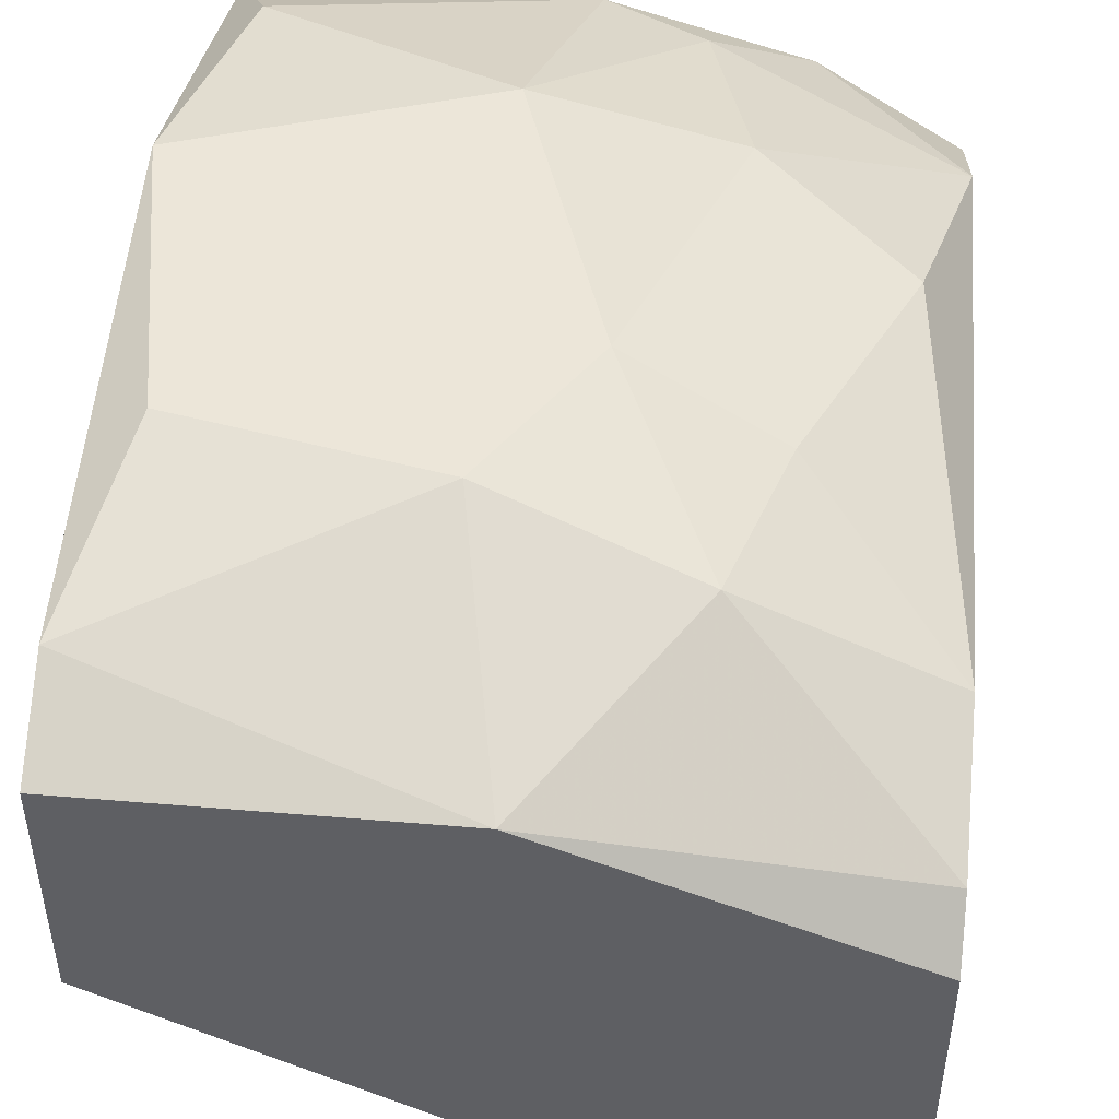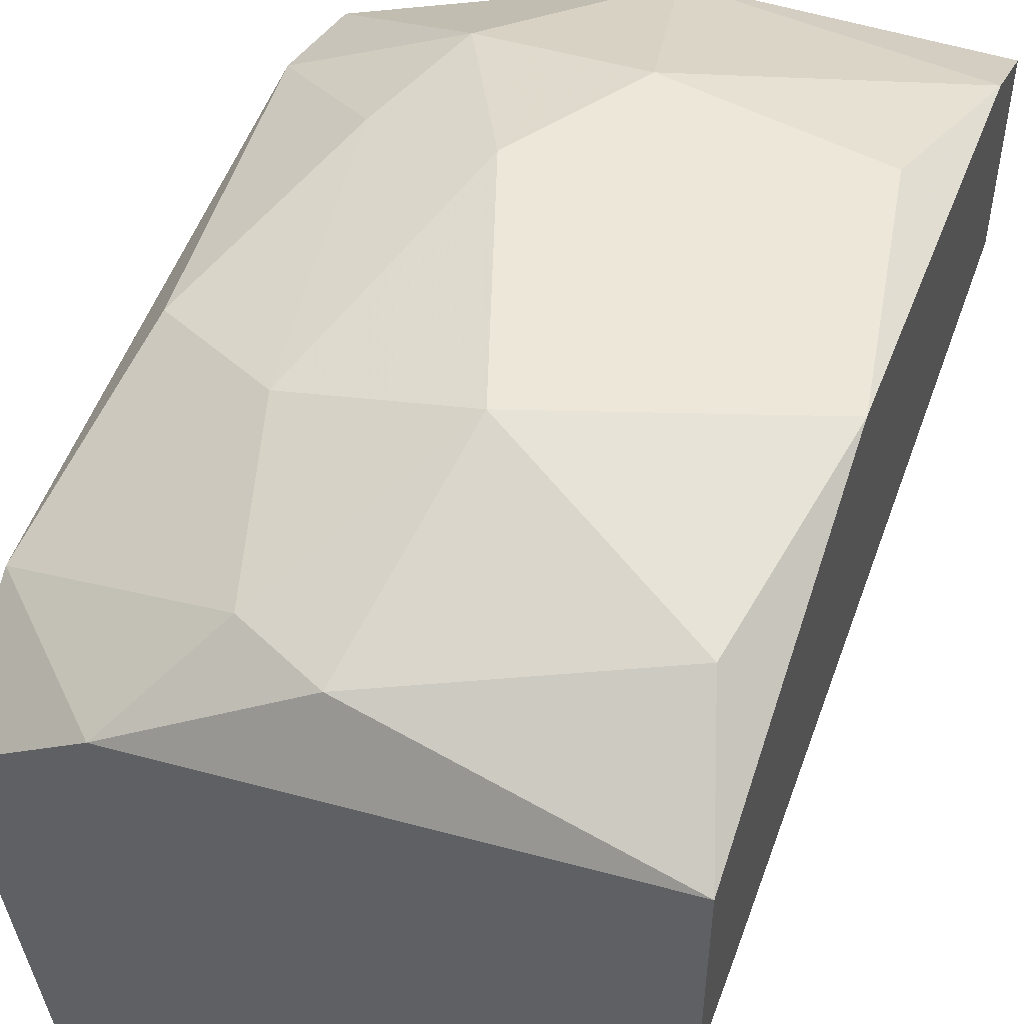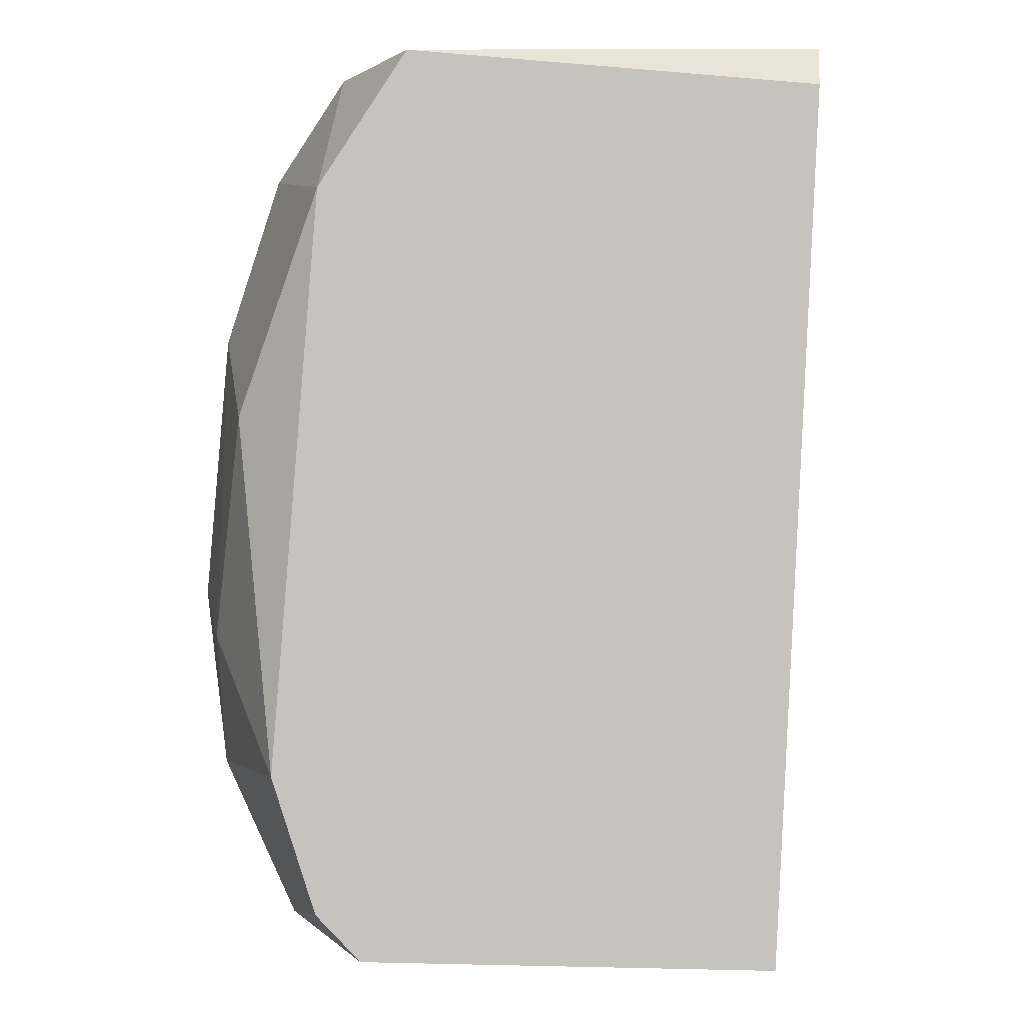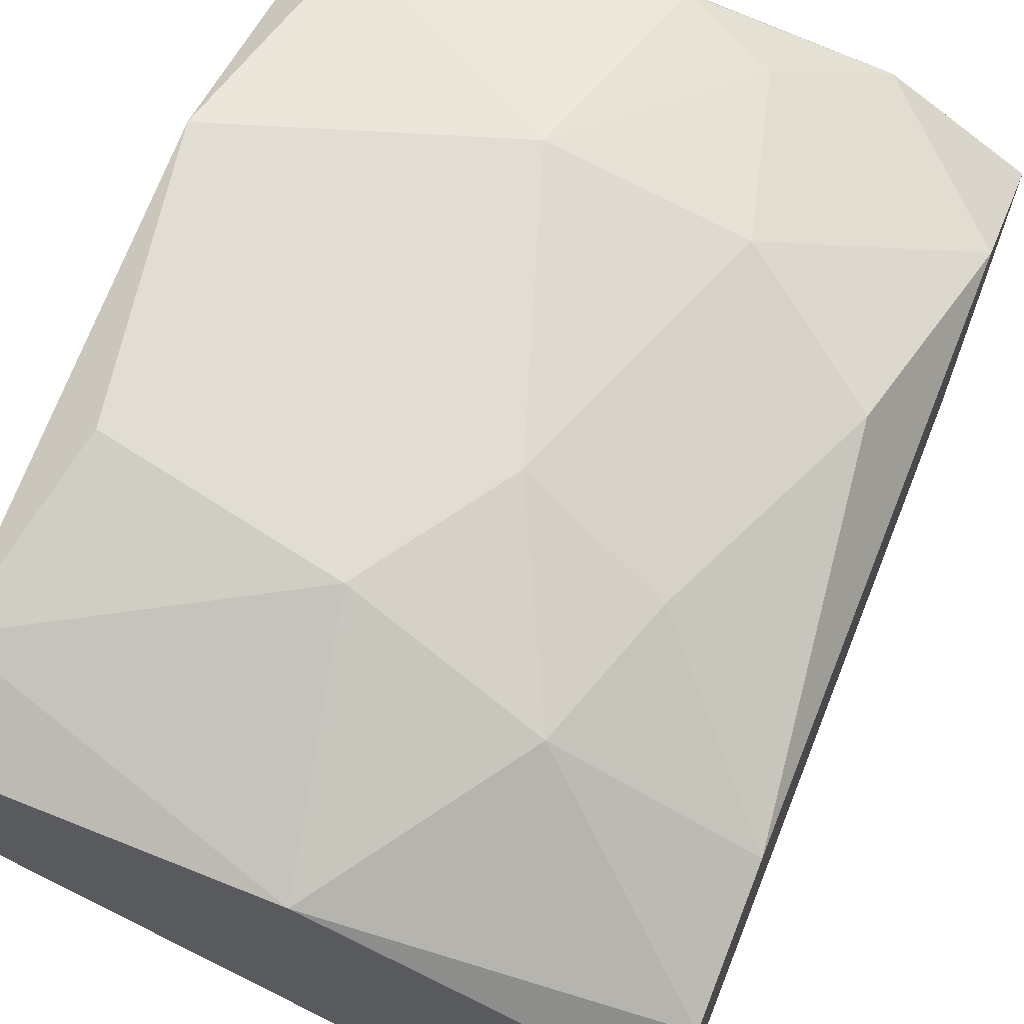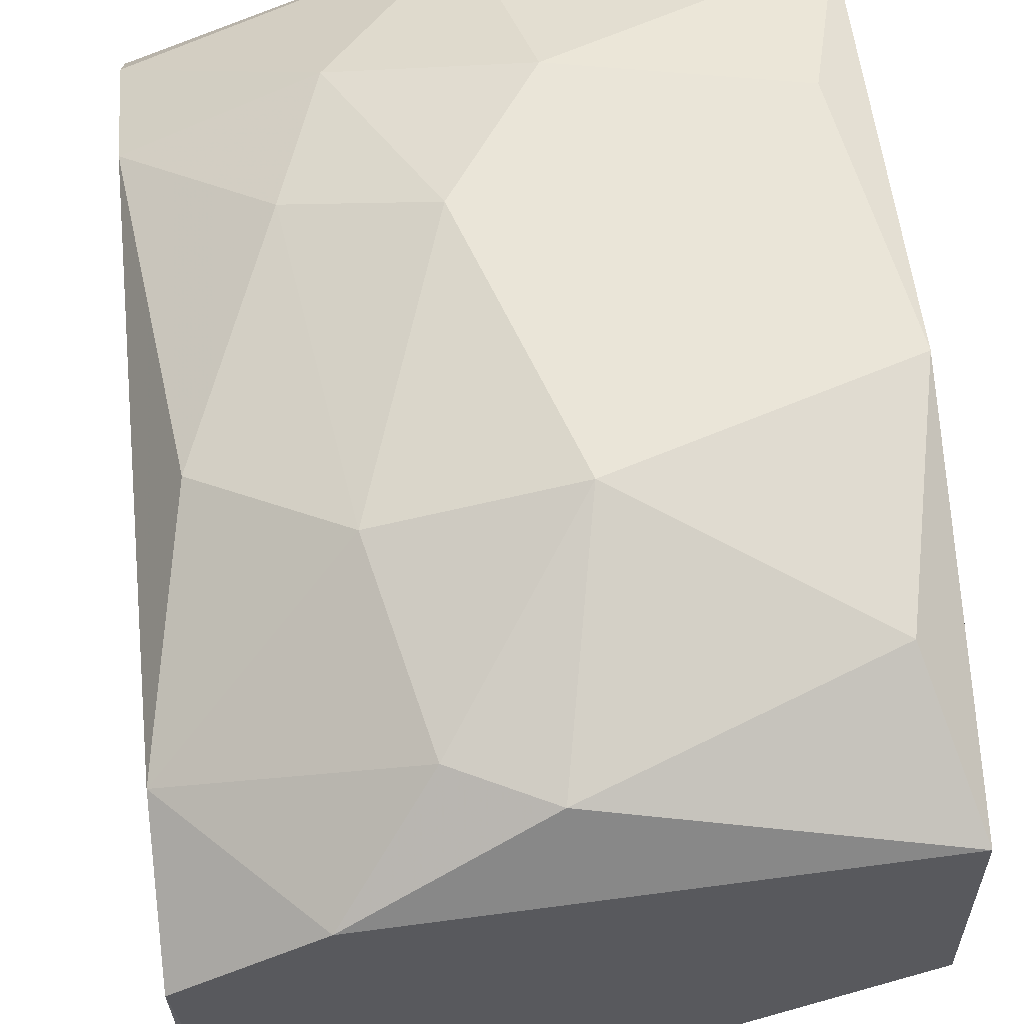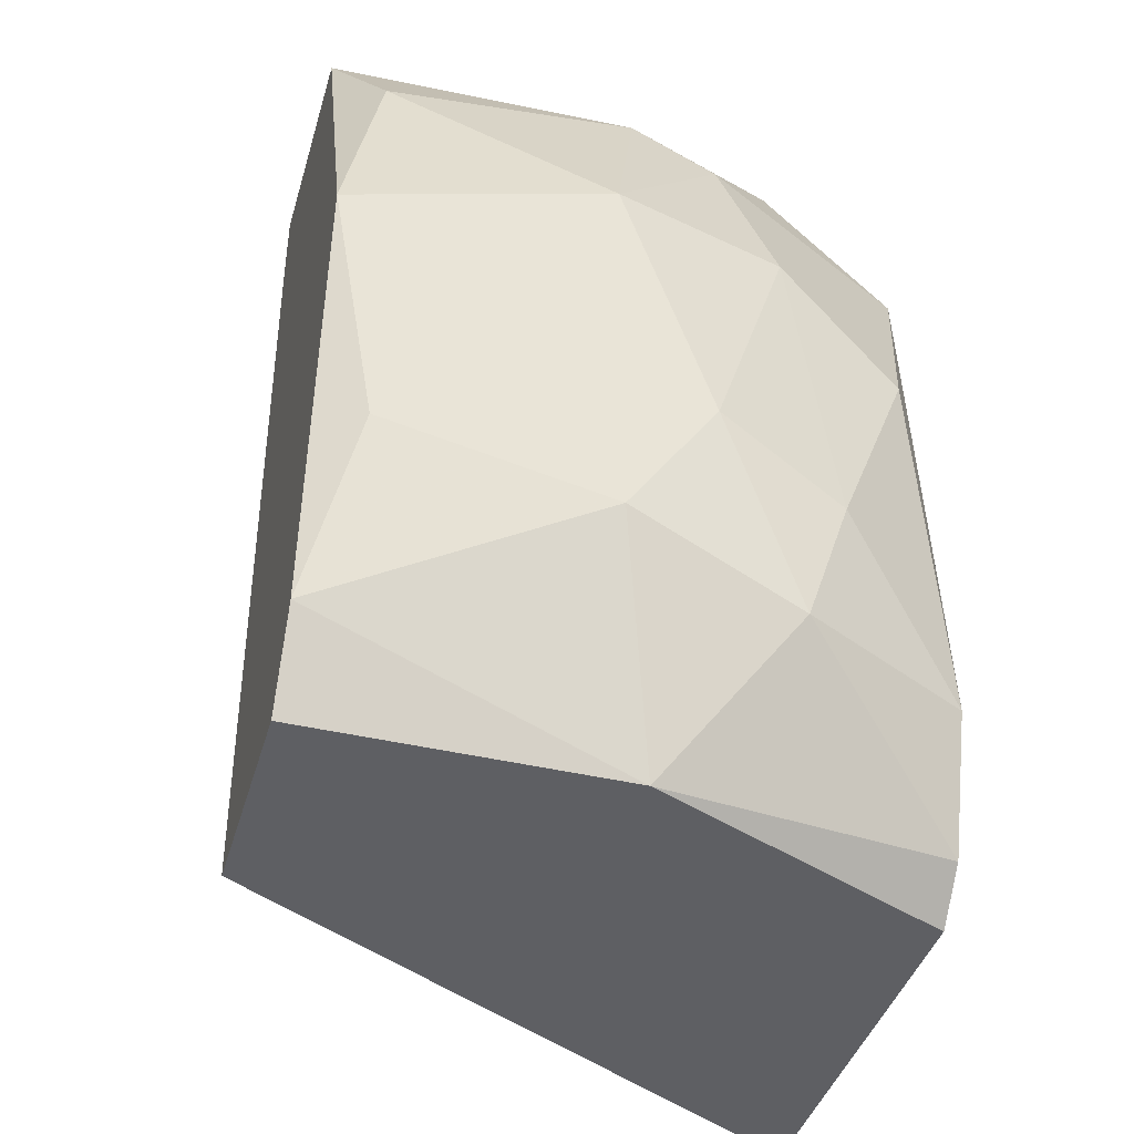
<metadata>
{"format":"obj","ext":"obj","renderer":"f3d","projection":"perspective","resolution":1024,"background":"white","views":[{"elev":49.0,"azim":5.3,"up":"+Z"},{"elev":49.8,"azim":-160.1,"up":"+Z"},{"elev":-1.5,"azim":96.8,"up":"+Y"},{"elev":68.2,"azim":21.8,"up":"+Z"},{"elev":58.9,"azim":174.3,"up":"+Z"},{"elev":-41.5,"azim":-16.0,"up":"+Y"}]}
</metadata>
<code>
v -0.00448 0.005072 0.08022
v -0.00448 -0.003608 0.08022
v -0.001876 0.01028 0.06807
v -0.001876 -0.007082 0.06894
v -0.001876 0.003335 0.07935
v -0.001008 0.01028 0.07588
v -0.001008 -0.006213 0.07762
v -0.001008 0.007676 0.07762
v -0.001008 -0.007082 0.06894
v -0.001008 -0.007082 0.07675
v -0.001008 -0.003608 0.07849
v -0.001008 0.009413 0.06807
v -0.006217 -0.000134 0.08109
v -0.00795 0.005072 0.08109
v -0.00795 -0.002741 0.08109
v -0.005349 0.008544 0.07935
v -0.003613 0.01028 0.07762
v -0.003613 -0.001002 0.08022
v -0.007084 -0.007082 0.07935
v -0.007084 0.009413 0.07935
v -0.01229 -0.001871 0.08109
v -0.01229 0.007676 0.08022
v -0.01316 0.01028 0.07415
v -0.01316 0.01028 0.07849
v -0.01316 0.008544 0.07415
v -0.01316 -0.007082 0.07935
v -0.01316 -0.007082 0.07501
v -0.01316 0.003335 0.08109
v -0.01316 -0.005343 0.08022
f 8 17 16
f 7 12 6
f 26 23 27
f 4 26 27
f 23 26 24
f 6 23 24
f 24 26 28
f 15 14 28
f 12 4 3
f 6 12 3
f 23 6 3
f 4 12 9
f 26 4 9
f 12 7 9
f 26 9 19
f 15 19 2
f 19 7 2
f 7 6 8
f 1 5 8
f 9 7 10
f 7 19 10
f 19 9 10
f 28 14 22
f 24 28 22
f 14 20 22
f 20 24 22
f 15 28 21
f 4 27 25
f 27 23 25
f 3 4 25
f 23 3 25
f 1 14 13
f 14 15 13
f 15 2 13
f 2 7 11
f 7 8 11
f 8 5 11
f 6 24 17
f 24 20 17
f 8 6 17
f 28 26 29
f 26 19 29
f 19 15 29
f 15 21 29
f 21 28 29
f 5 1 18
f 1 13 18
f 13 2 18
f 11 5 18
f 2 11 18
f 14 1 16
f 20 14 16
f 1 8 16
f 17 20 16

</code>
